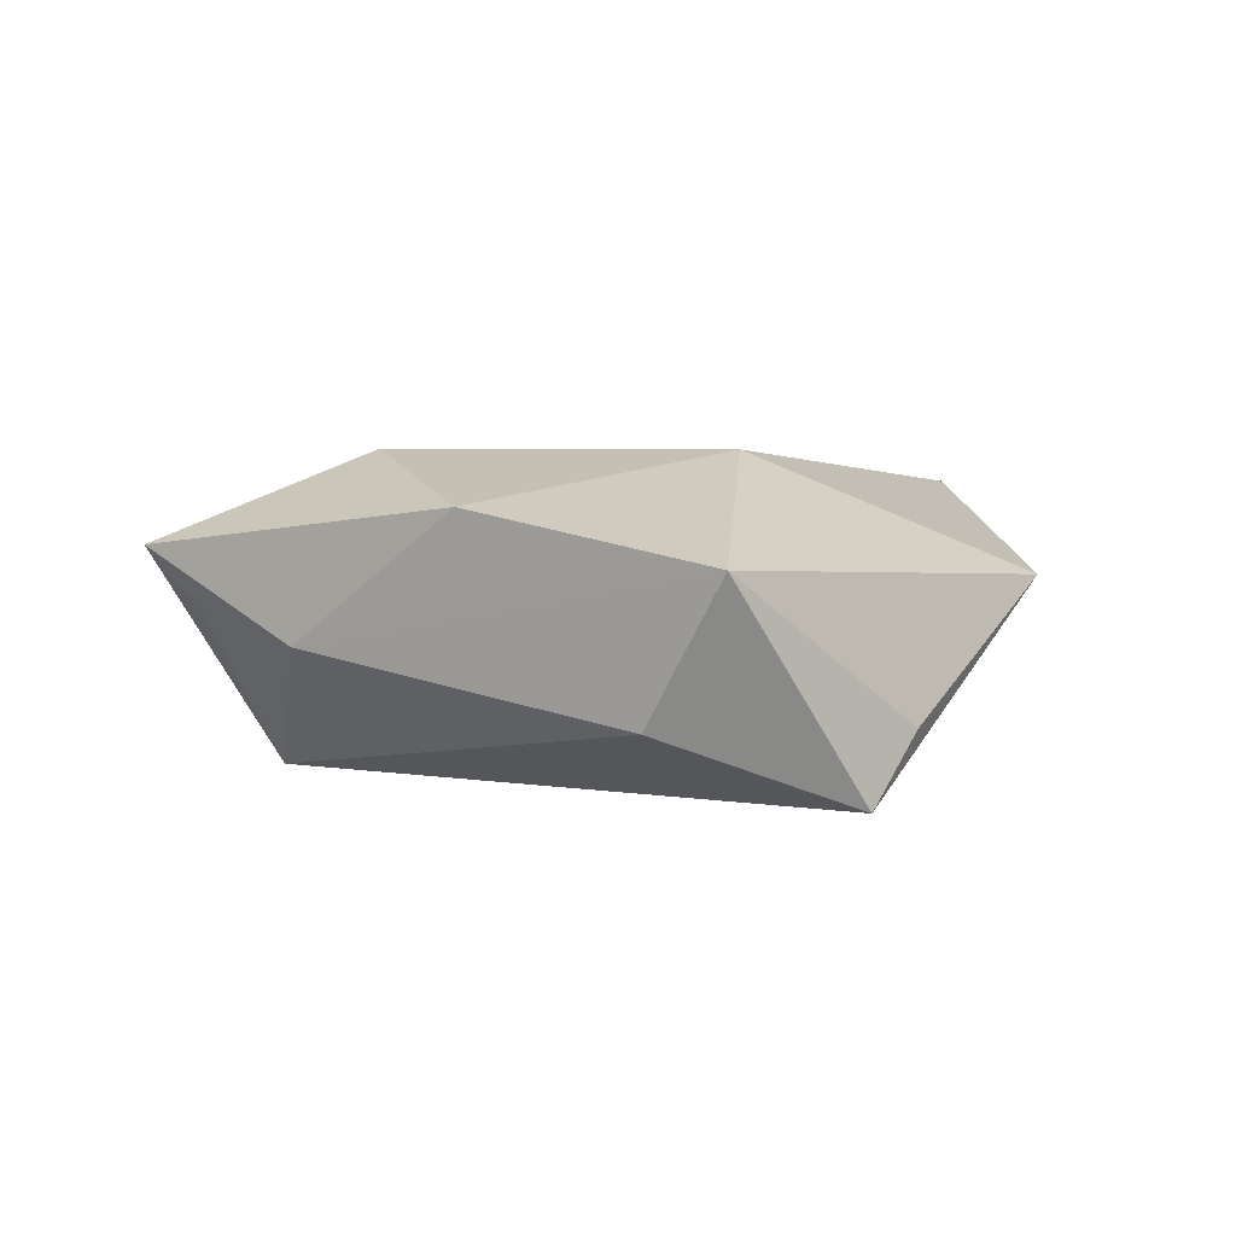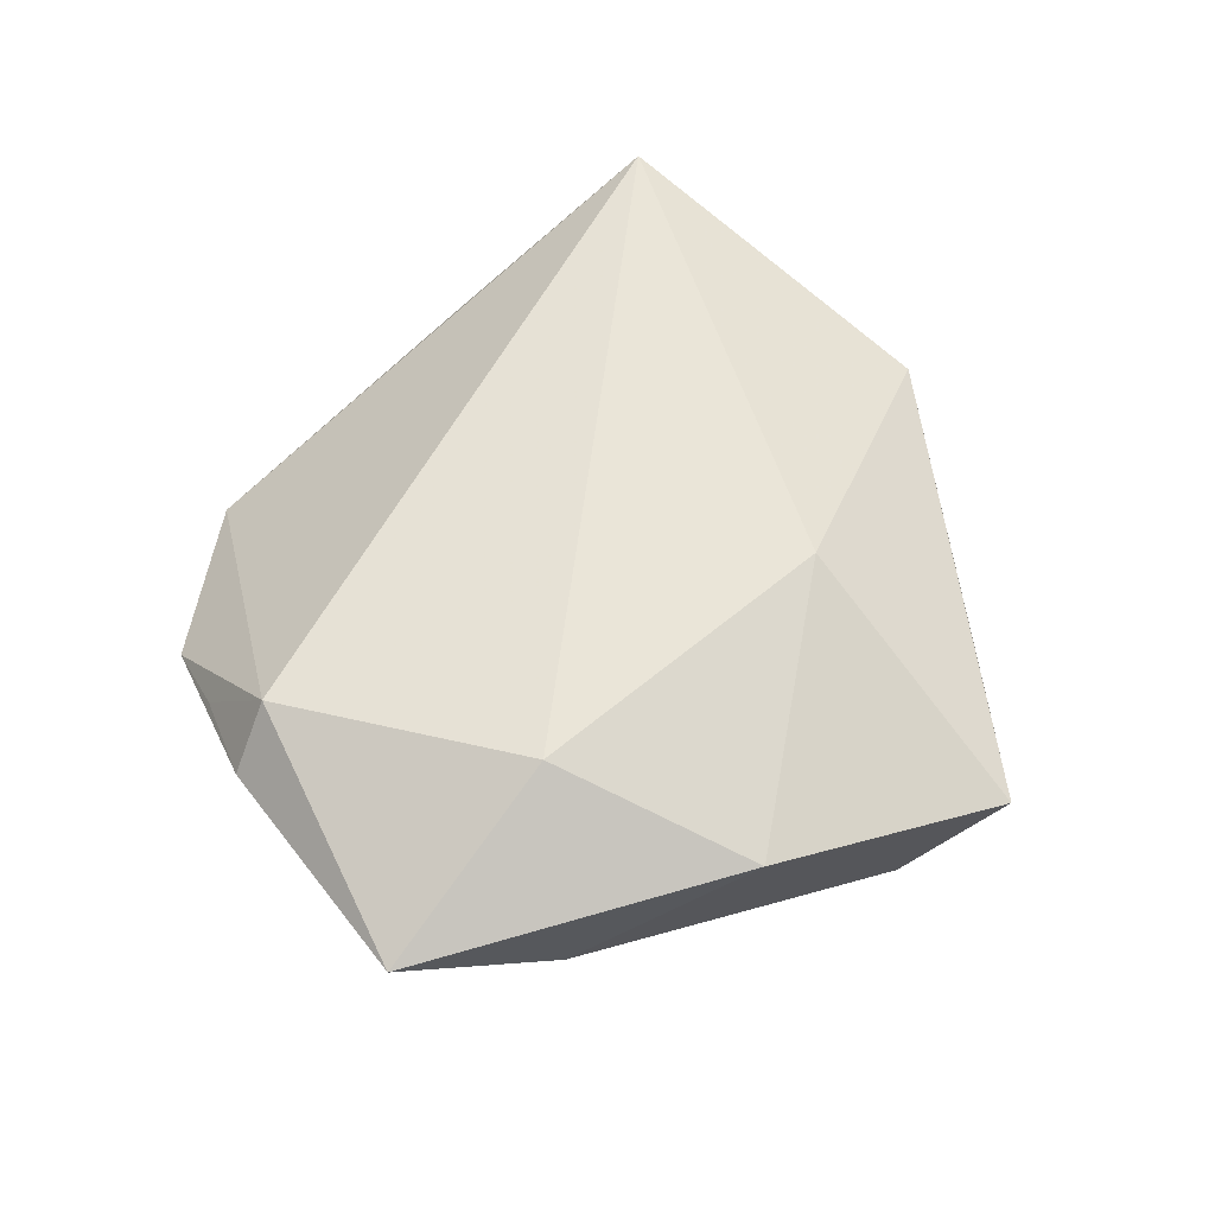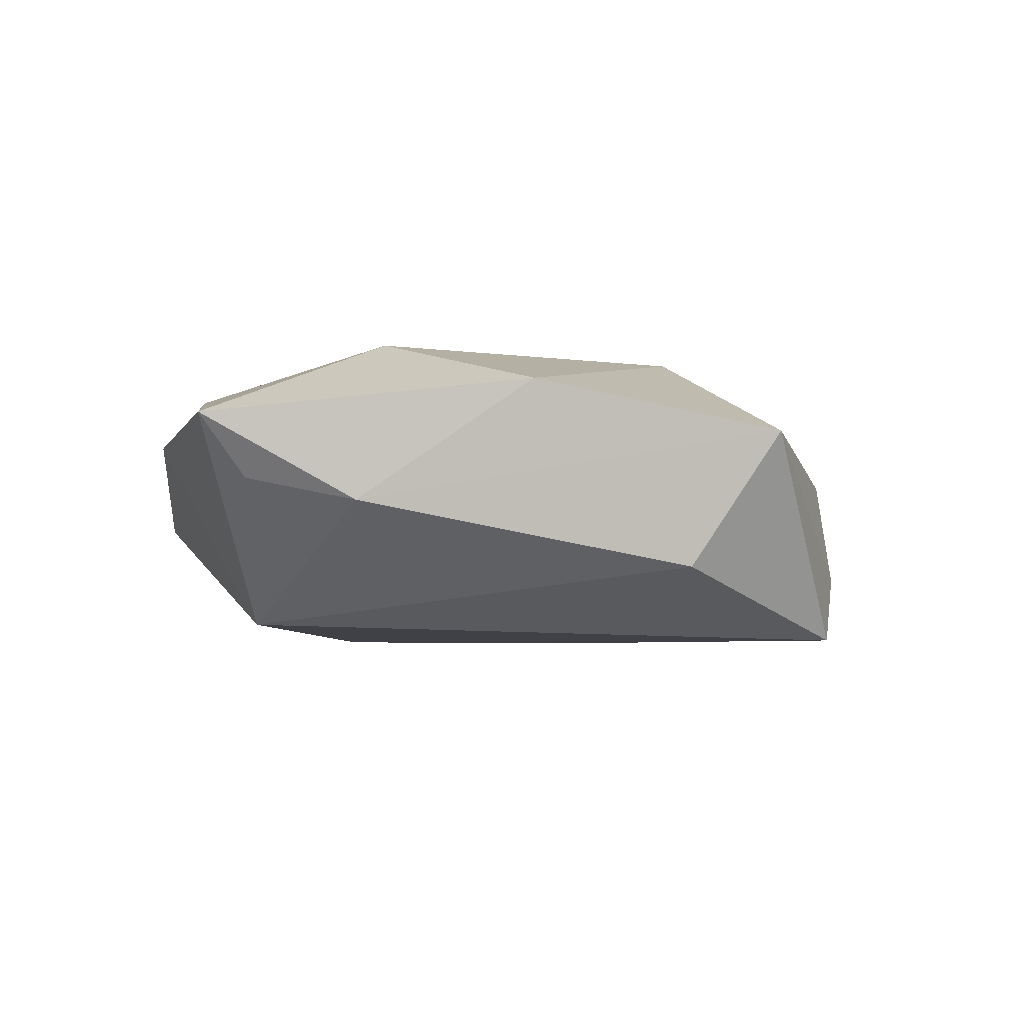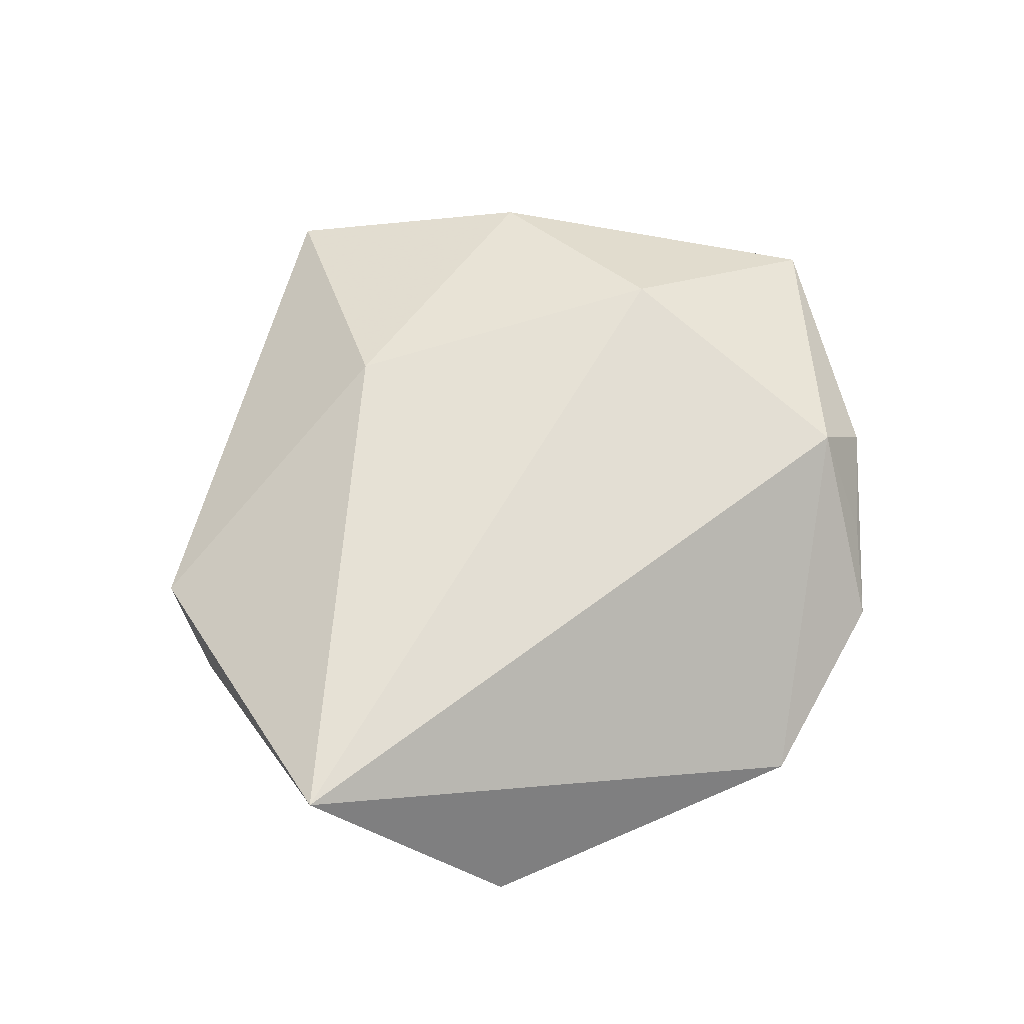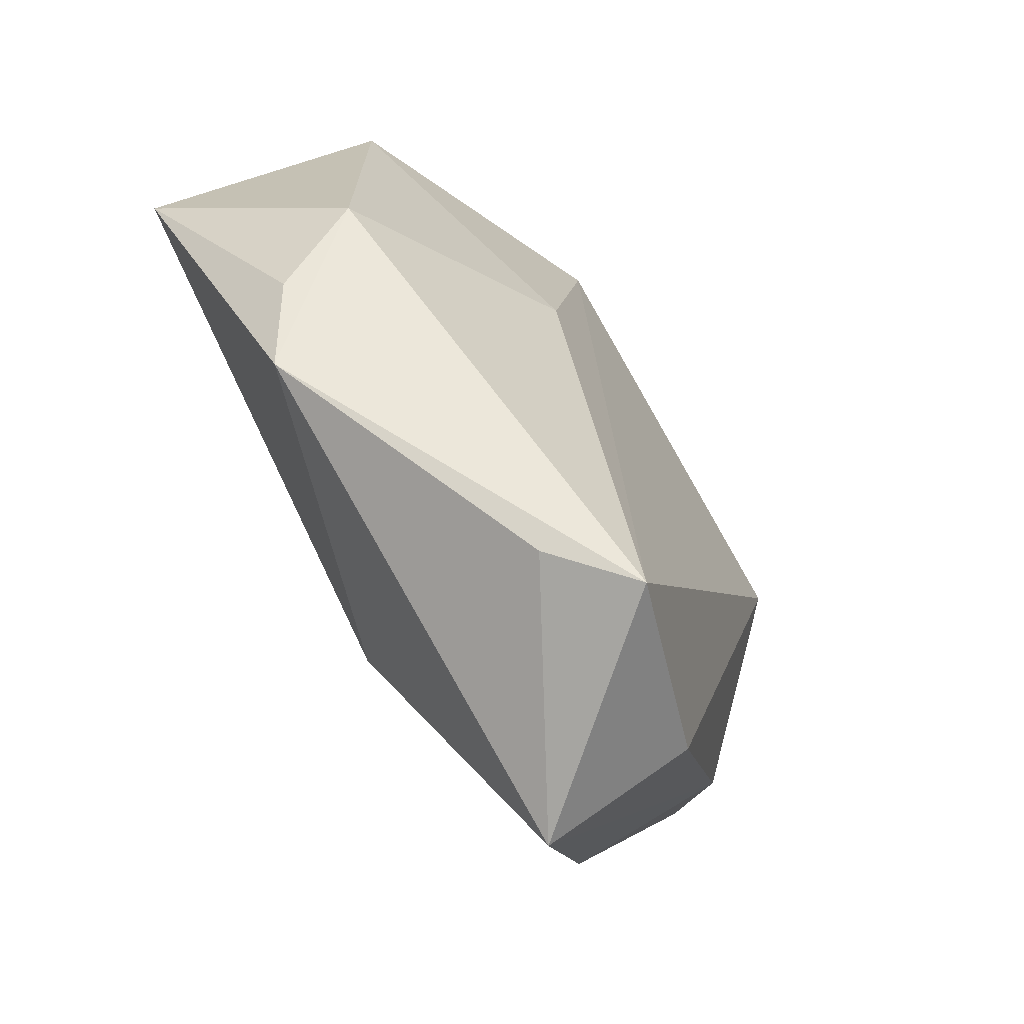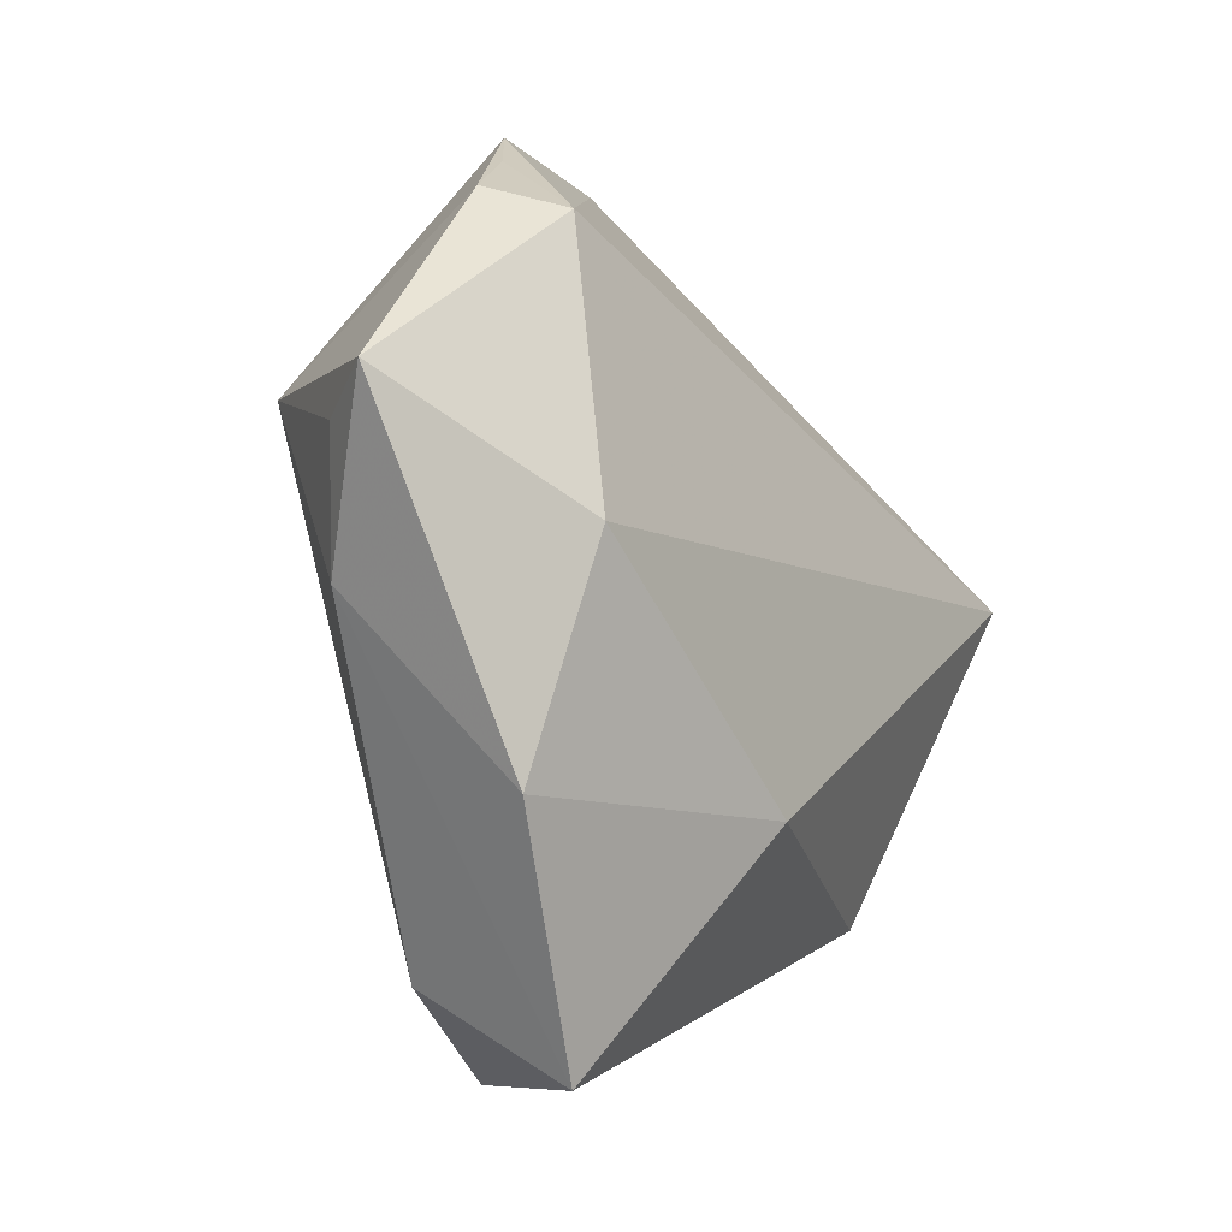
<metadata>
{"format":"obj","ext":"obj","renderer":"f3d","projection":"perspective","resolution":1024,"background":"white","views":[{"elev":1.2,"azim":-29.0,"up":"+Z"},{"elev":59.5,"azim":-75.1,"up":"+Z"},{"elev":-5.8,"azim":-55.5,"up":"+Z"},{"elev":63.2,"azim":127.8,"up":"+Z"},{"elev":-65.4,"azim":122.9,"up":"+Y"},{"elev":-15.7,"azim":-56.7,"up":"+Y"}]}
</metadata>
<code>
v -0.03275 0.03027 0.006822
v -0.03219 0.01498 -0.01547
v 0.01585 0.005451 -0.01638
v -0.04954 0.008844 0.007589
v 0.04003 -0.01583 0.001611
v -0.03989 -0.006156 -0.002413
v -0.04418 0.006435 0.0004643
v 0.03594 -0.02542 0.004579
v 0.04915 0.009538 0.01554
v 0.03856 0.02839 -0.005367
v -0.03079 -0.02399 0.0109
v 0.004737 0.04628 -0.006466
v -0.01482 -0.04623 0.005067
v 0.001768 -0.0214 0.01704
v -0.02387 0.03687 0.003112
v -0.01682 0.04326 -0.001781
v -0.02822 -0.001005 0.01726
v -0.02702 0.02865 0.01313
v 0.01027 -0.03986 -0.009994
v 0.009019 0.0333 -0.01582
v -0.01804 -0.03657 -0.009837
v 0.04095 -0.006338 -0.006329
v 0.003049 -0.04267 -0.01748
f 10 9 22
f 18 9 12
f 12 9 10
f 23 2 20
f 20 12 10
f 2 12 20
f 23 22 8
f 9 14 8
f 8 14 13
f 13 14 11
f 21 2 23
f 23 13 21
f 18 12 16
f 16 12 2
f 3 22 23
f 23 20 3
f 10 22 3
f 3 20 10
f 19 13 23
f 23 8 19
f 19 8 13
f 5 22 9
f 9 8 5
f 5 8 22
f 1 16 2
f 17 11 14
f 17 9 18
f 17 14 9
f 4 1 2
f 11 17 4
f 18 1 4
f 4 17 18
f 18 16 15
f 15 1 18
f 16 1 15
f 7 4 2
f 11 4 6
f 13 11 6
f 6 21 13
f 4 7 6
f 2 21 6
f 6 7 2

</code>
